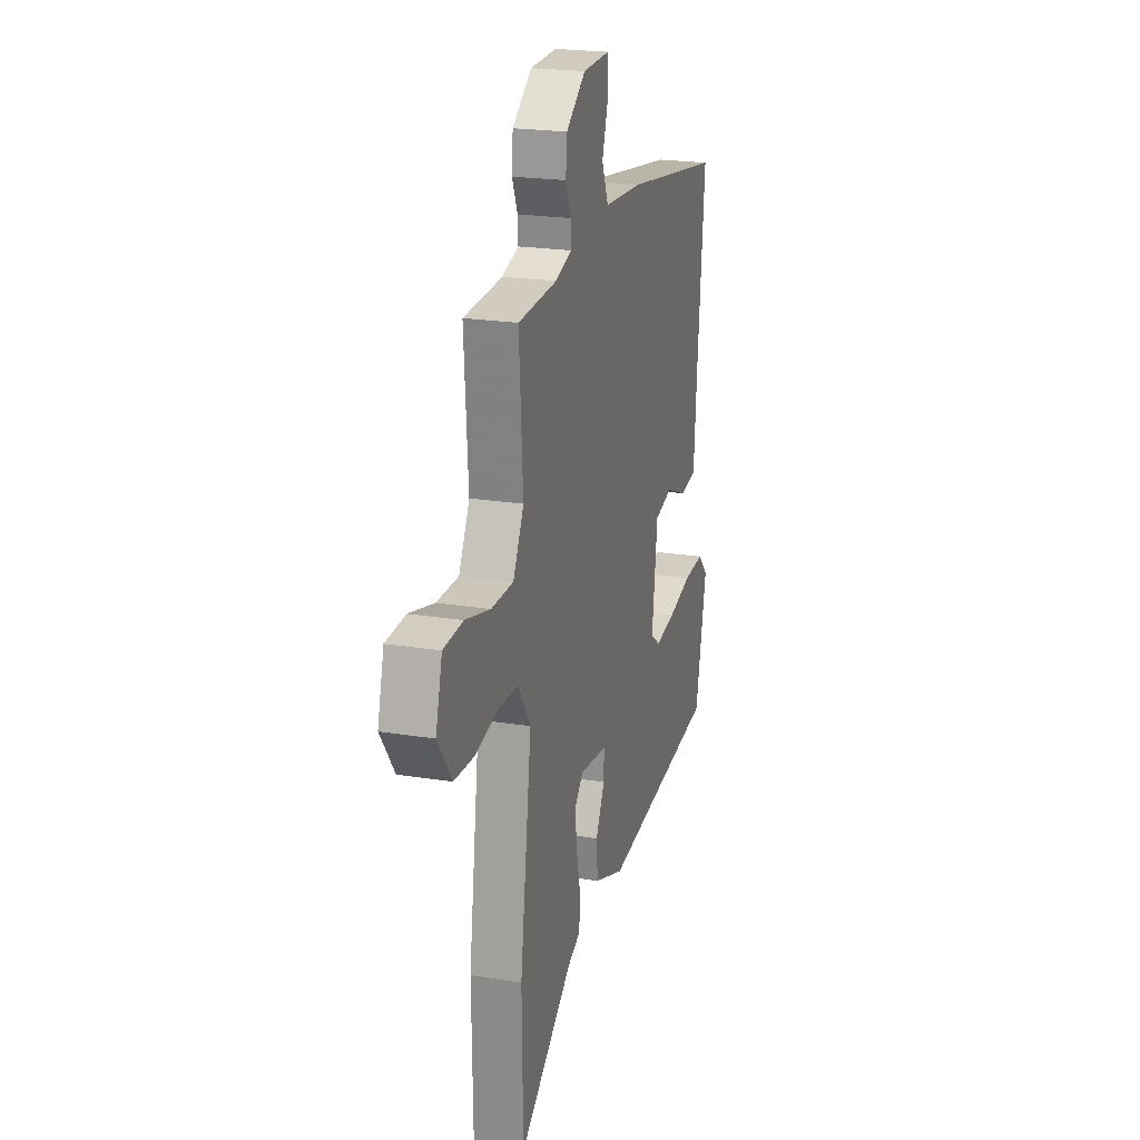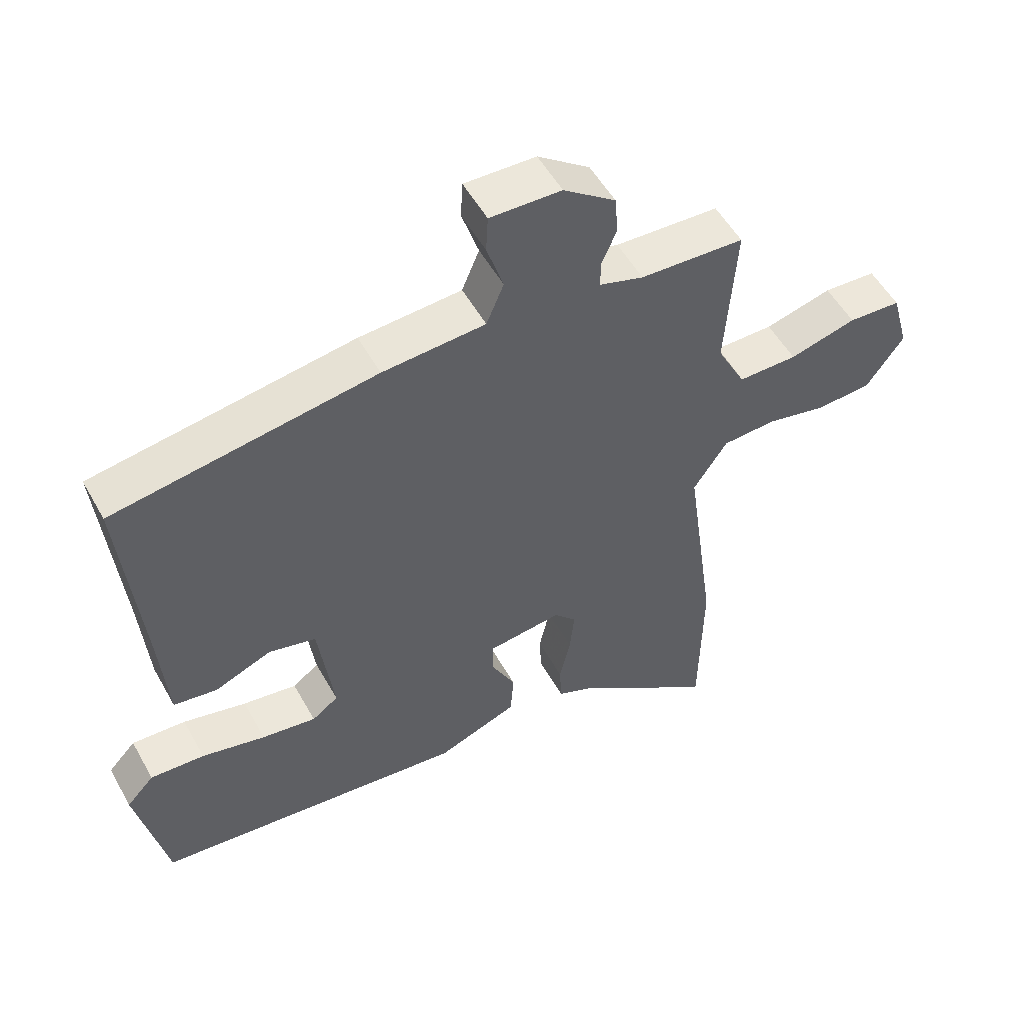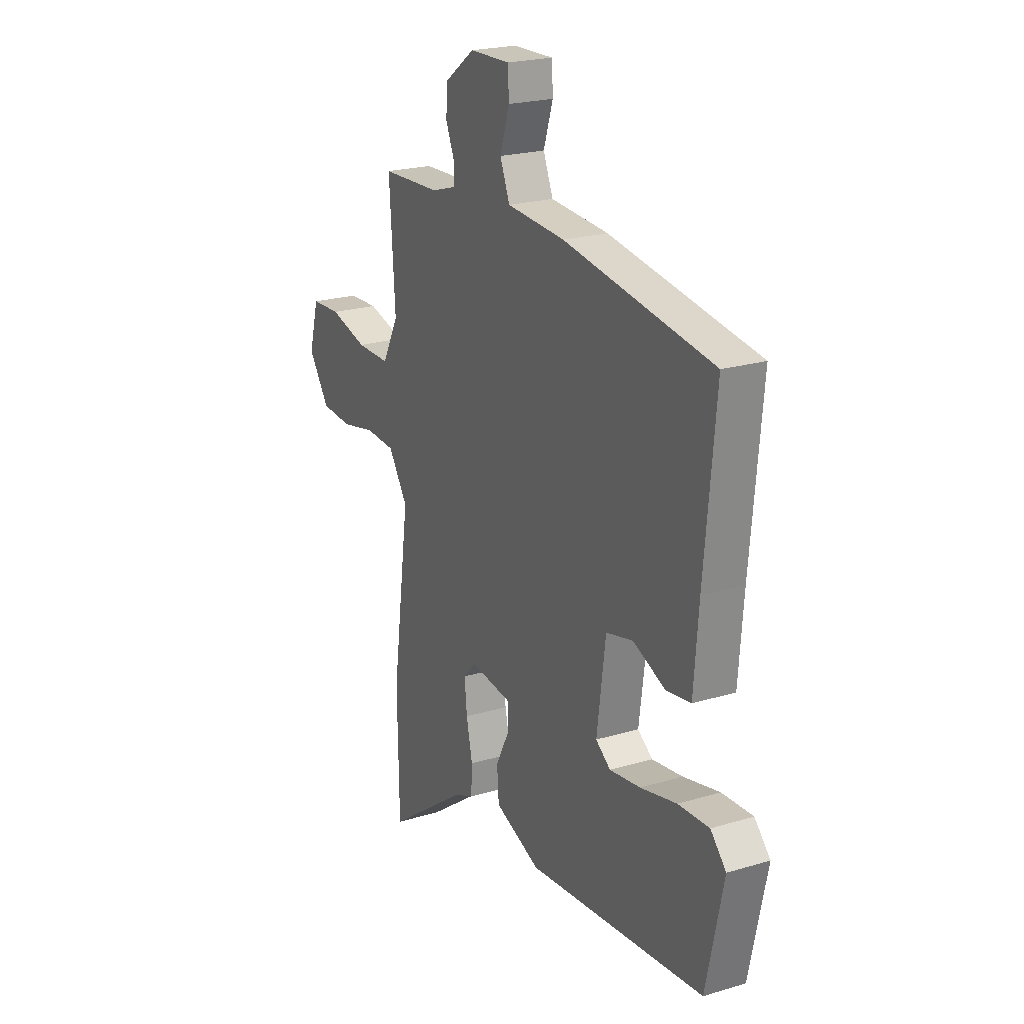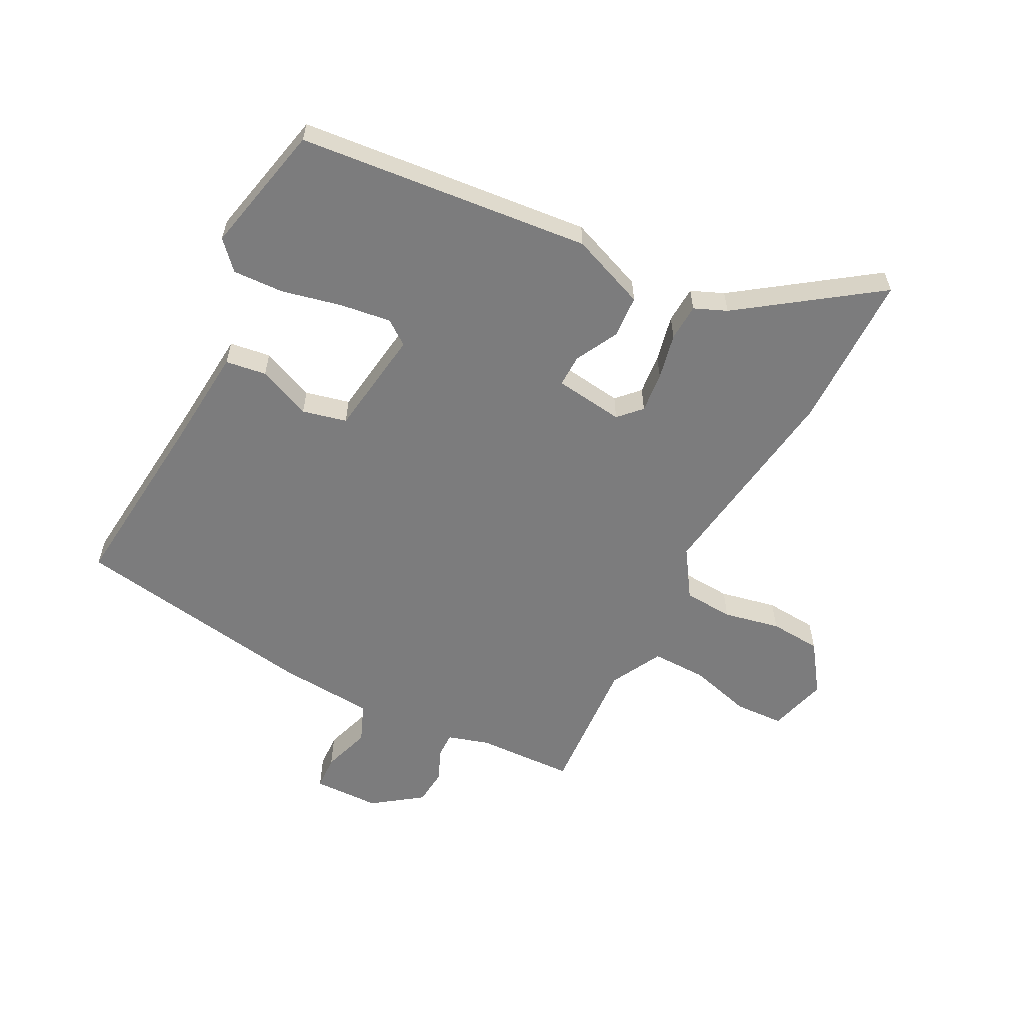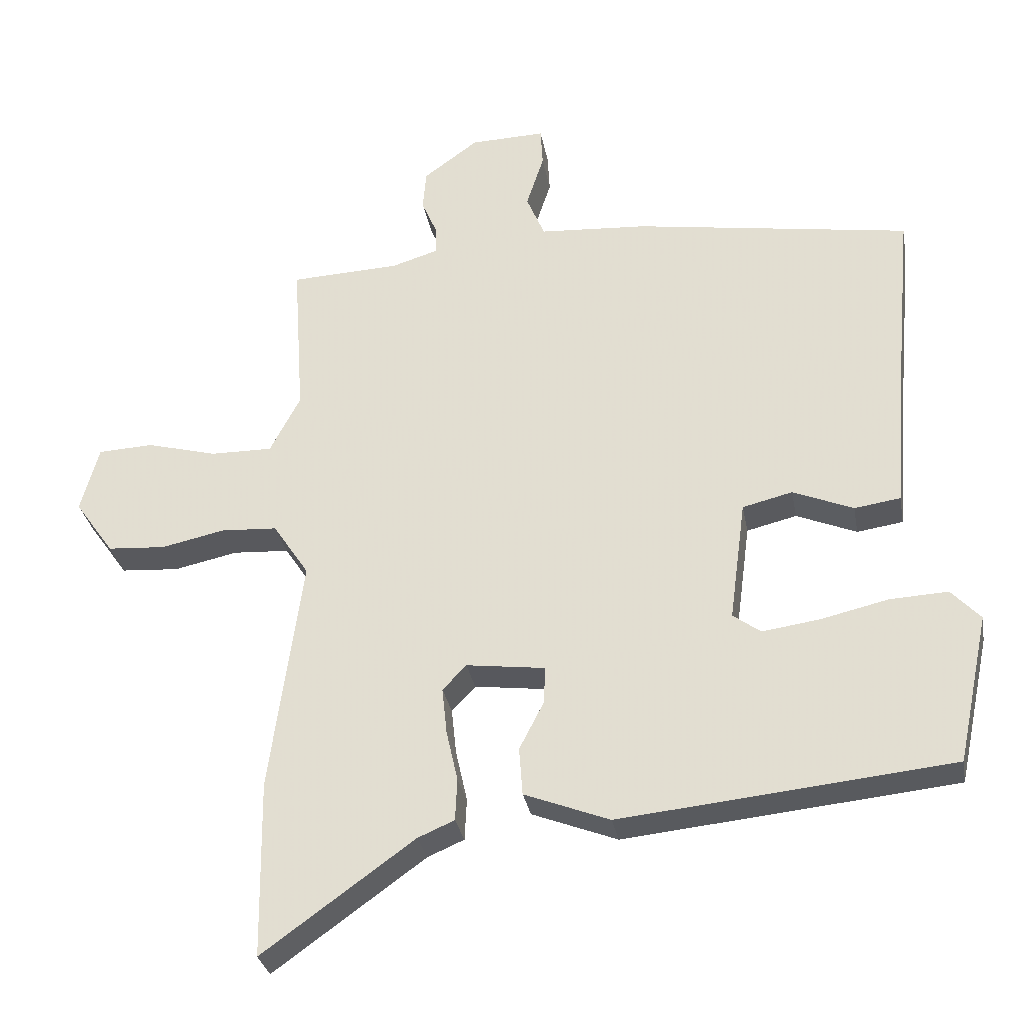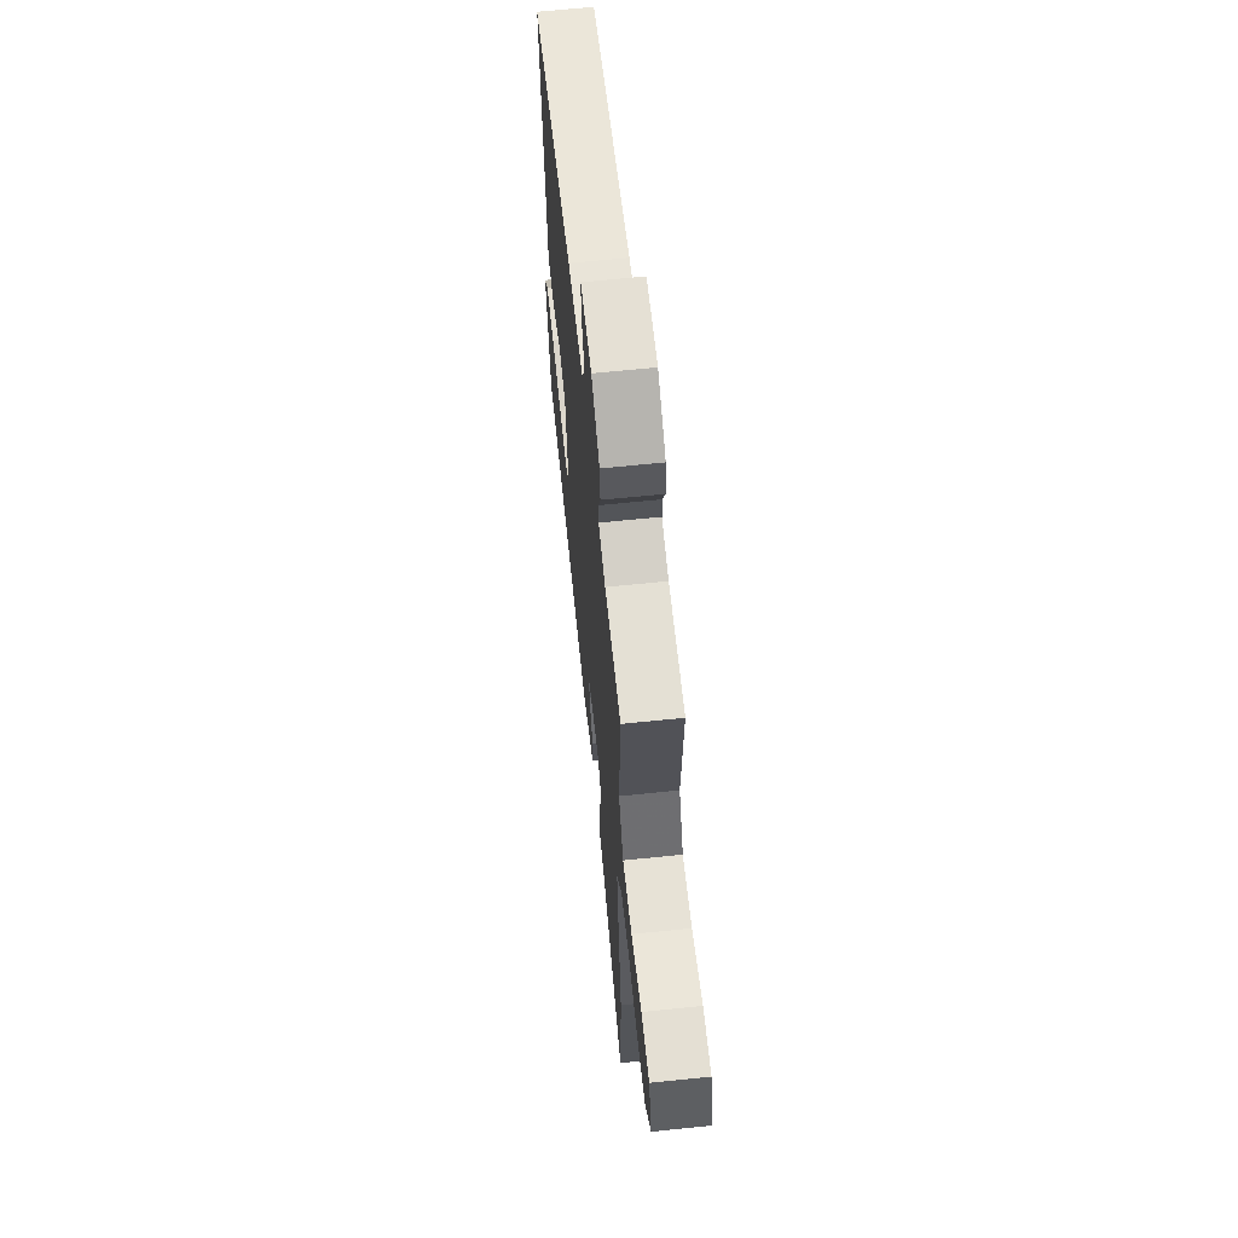
<metadata>
{"format":"obj","ext":"obj","renderer":"f3d","projection":"perspective","resolution":1024,"background":"white","views":[{"elev":21.9,"azim":-74.2,"up":"+Z"},{"elev":53.0,"azim":151.4,"up":"+Z"},{"elev":22.1,"azim":62.4,"up":"+Z"},{"elev":-58.8,"azim":152.4,"up":"+Y"},{"elev":-30.8,"azim":10.2,"up":"+Z"},{"elev":63.7,"azim":-96.0,"up":"+Z"}]}
</metadata>
<code>
v 0.484 0.07 0.441
v 0.454 0.07 0.121
v 0.441 0.07 -0.042
v 0.373 0.07 -0.052
v 0.284 0.07 -0.015
v 0.21 0.07 -0.033
v 0.186 0.07 -0.213
v 0.227 0.07 -0.243
v 0.312 0.07 -0.231
v 0.412 0.07 -0.208
v 0.497 0.07 -0.204
v 0.54 0.07 -0.25
v 0.493 0.07 -0.47
v 0.004 0.07 -0.519
v -0.122 0.07 -0.47
v -0.127 0.07 -0.399
v -0.09 0.07 -0.327
v -0.089 0.07 -0.273
v -0.205 0.07 -0.258
v -0.24 0.07 -0.295
v -0.233 0.07 -0.363
v -0.216 0.07 -0.44
v -0.219 0.07 -0.502
v -0.273 0.07 -0.525
v -0.497 0.07 -0.686
v -0.501 0.07 -0.424
v -0.453 0.07 -0.075
v -0.506 0.07 0.005
v -0.589 0.07 0.01
v -0.683 0.07 -0.01
v -0.769 0.07 -0.004
v -0.827 0.07 0.078
v -0.8 0.07 0.176
v -0.718 0.07 0.18
v -0.614 0.07 0.152
v -0.522 0.07 0.151
v -0.477 0.07 0.237
v -0.493 0.07 0.473
v -0.331 0.07 0.48
v -0.262 0.07 0.501
v -0.263 0.07 0.543
v -0.286 0.07 0.597
v -0.281 0.07 0.657
v -0.2 0.07 0.716
v -0.089 0.07 0.719
v -0.086 0.07 0.661
v -0.112 0.07 0.581
v -0.085 0.07 0.516
v 0.075 0.07 0.505
v 0.484 0 0.441
v 0.454 0 0.121
v 0.441 0 -0.042
v 0.373 0 -0.052
v 0.284 0 -0.015
v 0.21 0 -0.033
v 0.186 0 -0.213
v 0.227 0 -0.243
v 0.312 0 -0.231
v 0.412 0 -0.208
v 0.497 0 -0.204
v 0.54 0 -0.25
v 0.493 0 -0.47
v 0.004 0 -0.519
v -0.122 0 -0.47
v -0.127 0 -0.399
v -0.09 0 -0.327
v -0.089 0 -0.273
v -0.205 0 -0.258
v -0.24 0 -0.295
v -0.233 0 -0.363
v -0.216 0 -0.44
v -0.219 0 -0.502
v -0.273 0 -0.525
v -0.497 0 -0.686
v -0.501 0 -0.424
v -0.453 0 -0.075
v -0.506 0 0.005
v -0.589 0 0.01
v -0.683 0 -0.01
v -0.769 0 -0.004
v -0.827 0 0.078
v -0.8 0 0.176
v -0.718 0 0.18
v -0.614 0 0.152
v -0.522 0 0.151
v -0.477 0 0.237
v -0.493 0 0.473
v -0.331 0 0.48
v -0.262 0 0.501
v -0.263 0 0.543
v -0.286 0 0.597
v -0.281 0 0.657
v -0.2 0 0.716
v -0.089 0 0.719
v -0.086 0 0.661
v -0.112 0 0.581
v -0.085 0 0.516
v 0.075 0 0.505
f 48 49 1 2
f 44 45 46 47
f 44 47 48
f 41 42 43 44
f 40 41 44 48
f 39 40 48 2
f 37 38 39 2
f 32 33 34 35
f 32 35 36
f 29 30 31 32
f 28 29 32 36
f 27 28 36 37
f 24 25 26 27
f 21 22 23 24
f 20 21 24 27
f 19 20 27 37
f 14 15 16 17
f 14 17 18
f 13 14 18
f 12 13 18
f 9 10 11 12
f 8 9 12
f 8 12 18 19
f 2 3 4 5
f 2 5 6
f 37 2 6
f 7 8 19 37
f 6 7 37
f 51 50 98 97
f 96 95 94 93
f 97 96 93
f 93 92 91 90
f 97 93 90 89
f 51 97 89 88
f 51 88 87 86
f 84 83 82 81
f 85 84 81
f 81 80 79 78
f 85 81 78 77
f 86 85 77 76
f 76 75 74 73
f 73 72 71 70
f 76 73 70 69
f 86 76 69 68
f 66 65 64 63
f 67 66 63
f 67 63 62
f 67 62 61
f 61 60 59 58
f 61 58 57
f 68 67 61 57
f 54 53 52 51
f 55 54 51
f 55 51 86
f 86 68 57 56
f 86 56 55
f 1 50 51 2
f 2 51 52 3
f 3 52 53 4
f 4 53 54 5
f 5 54 55 6
f 6 55 56 7
f 7 56 57 8
f 8 57 58 9
f 9 58 59 10
f 10 59 60 11
f 11 60 61 12
f 12 61 62 13
f 13 62 63 14
f 14 63 64 15
f 15 64 65 16
f 16 65 66 17
f 17 66 67 18
f 18 67 68 19
f 19 68 69 20
f 20 69 70 21
f 21 70 71 22
f 22 71 72 23
f 23 72 73 24
f 24 73 74 25
f 25 74 75 26
f 26 75 76 27
f 27 76 77 28
f 28 77 78 29
f 29 78 79 30
f 30 79 80 31
f 31 80 81 32
f 32 81 82 33
f 33 82 83 34
f 34 83 84 35
f 35 84 85 36
f 36 85 86 37
f 37 86 87 38
f 38 87 88 39
f 39 88 89 40
f 40 89 90 41
f 41 90 91 42
f 42 91 92 43
f 43 92 93 44
f 44 93 94 45
f 45 94 95 46
f 46 95 96 47
f 47 96 97 48
f 48 97 98 49
f 49 98 50 1

</code>
